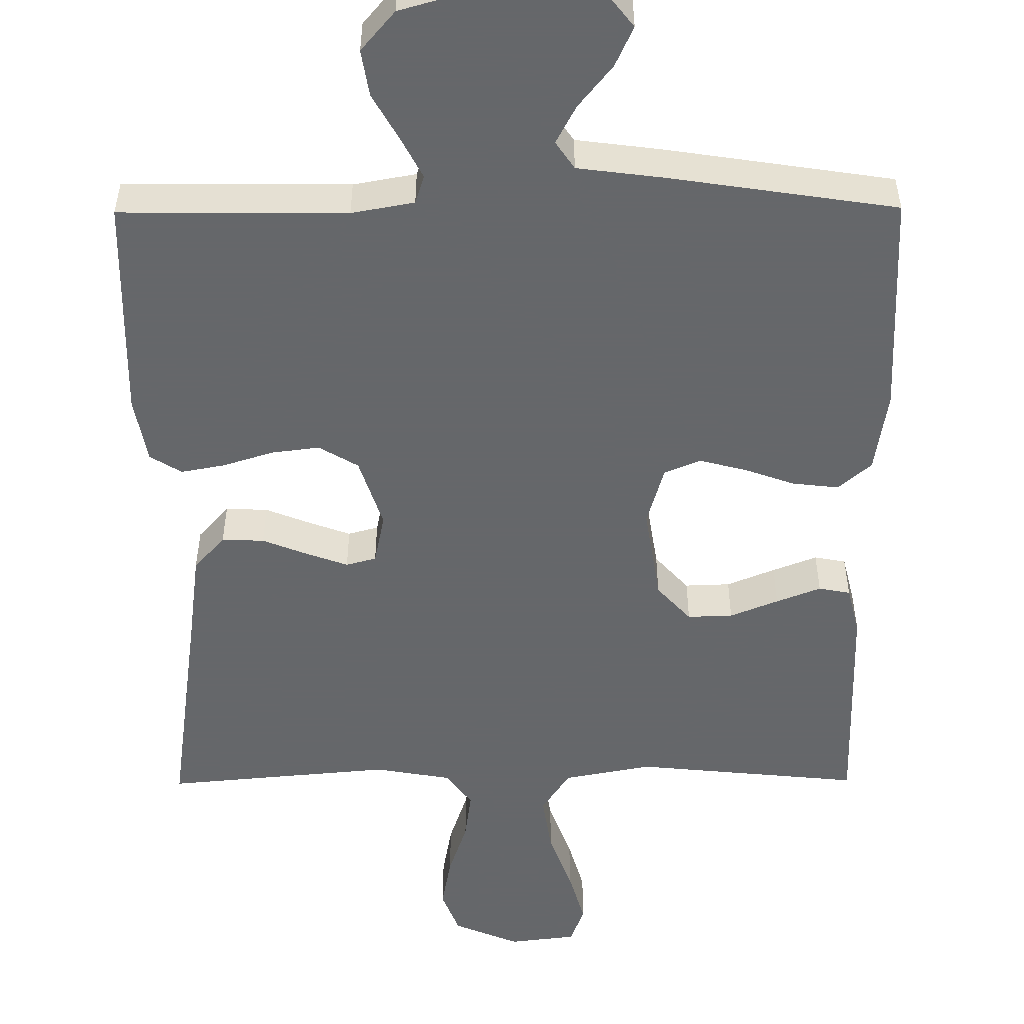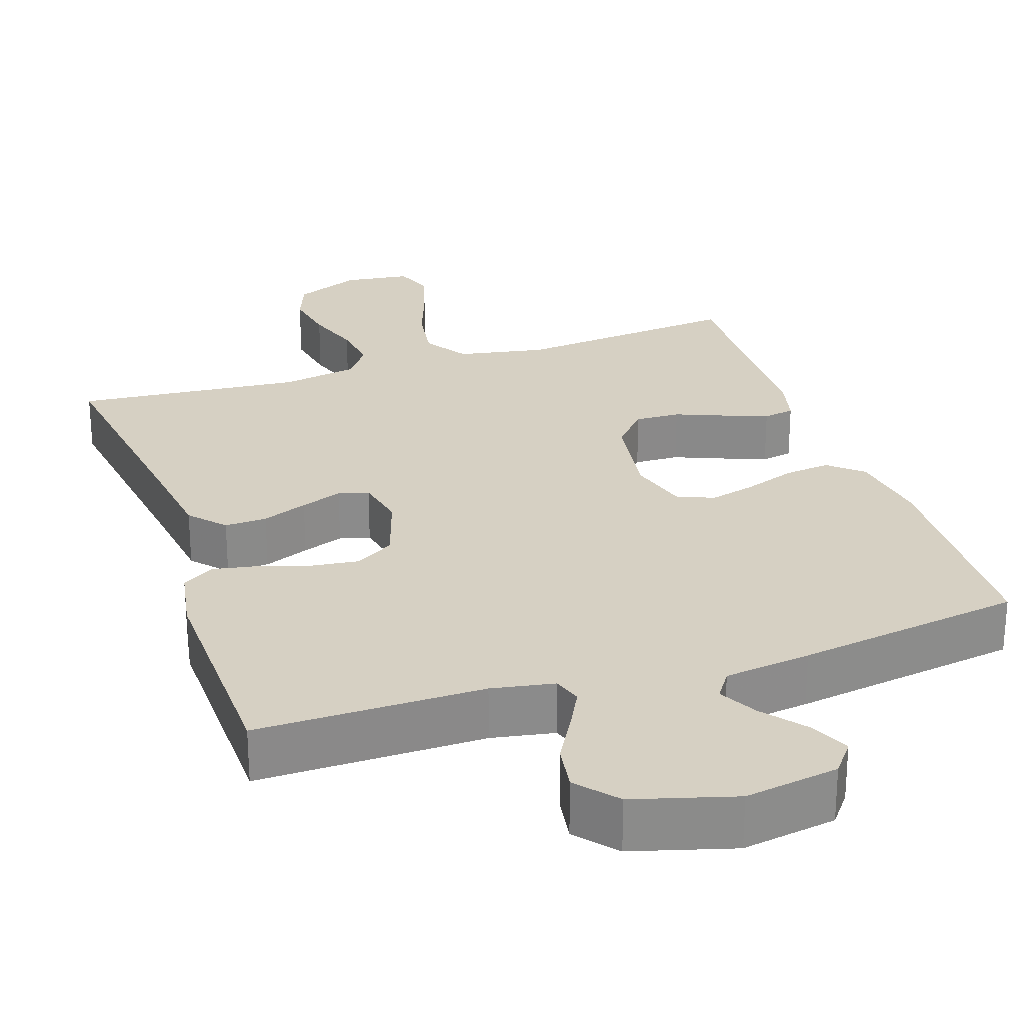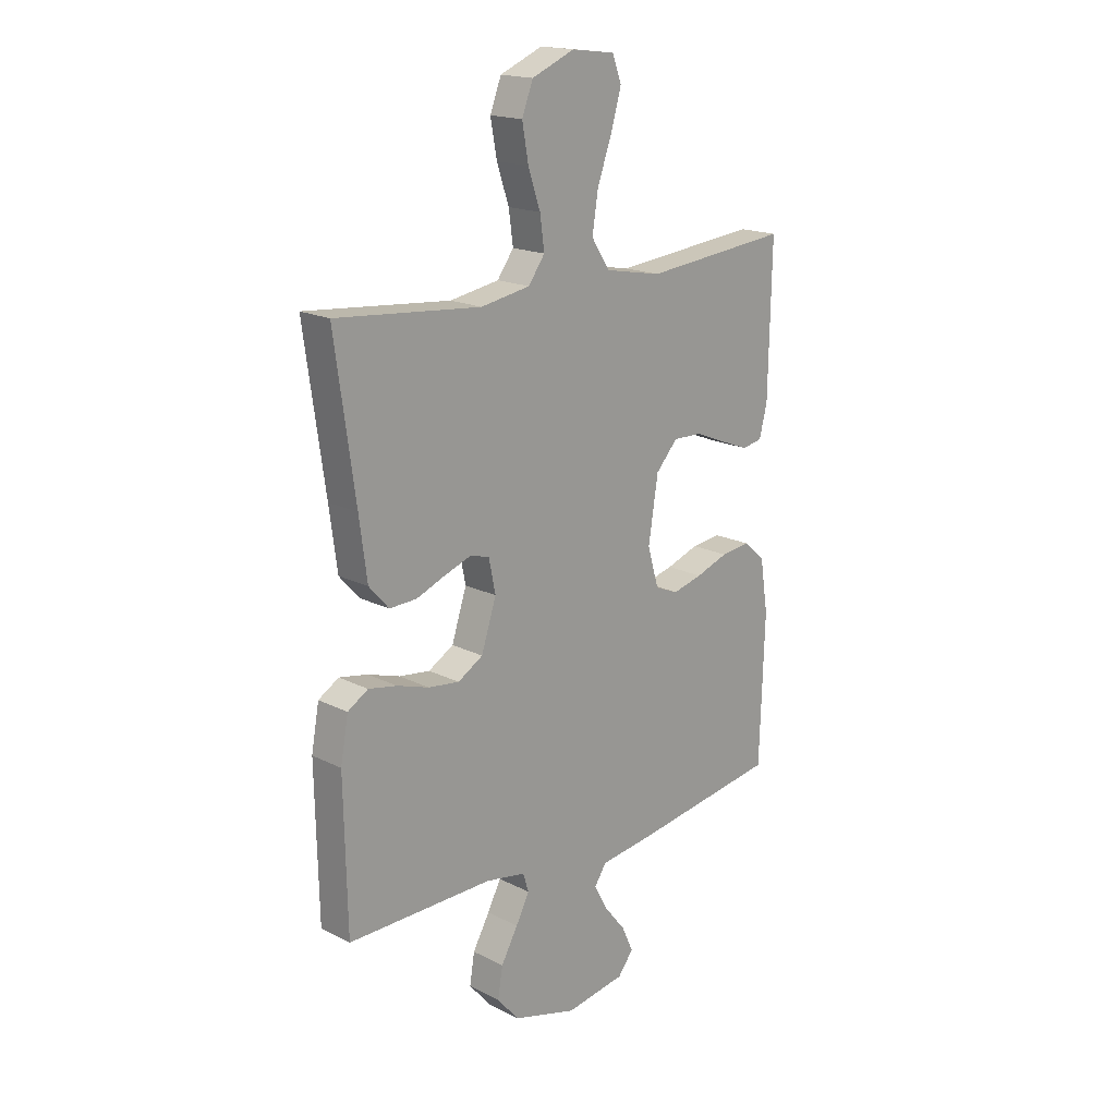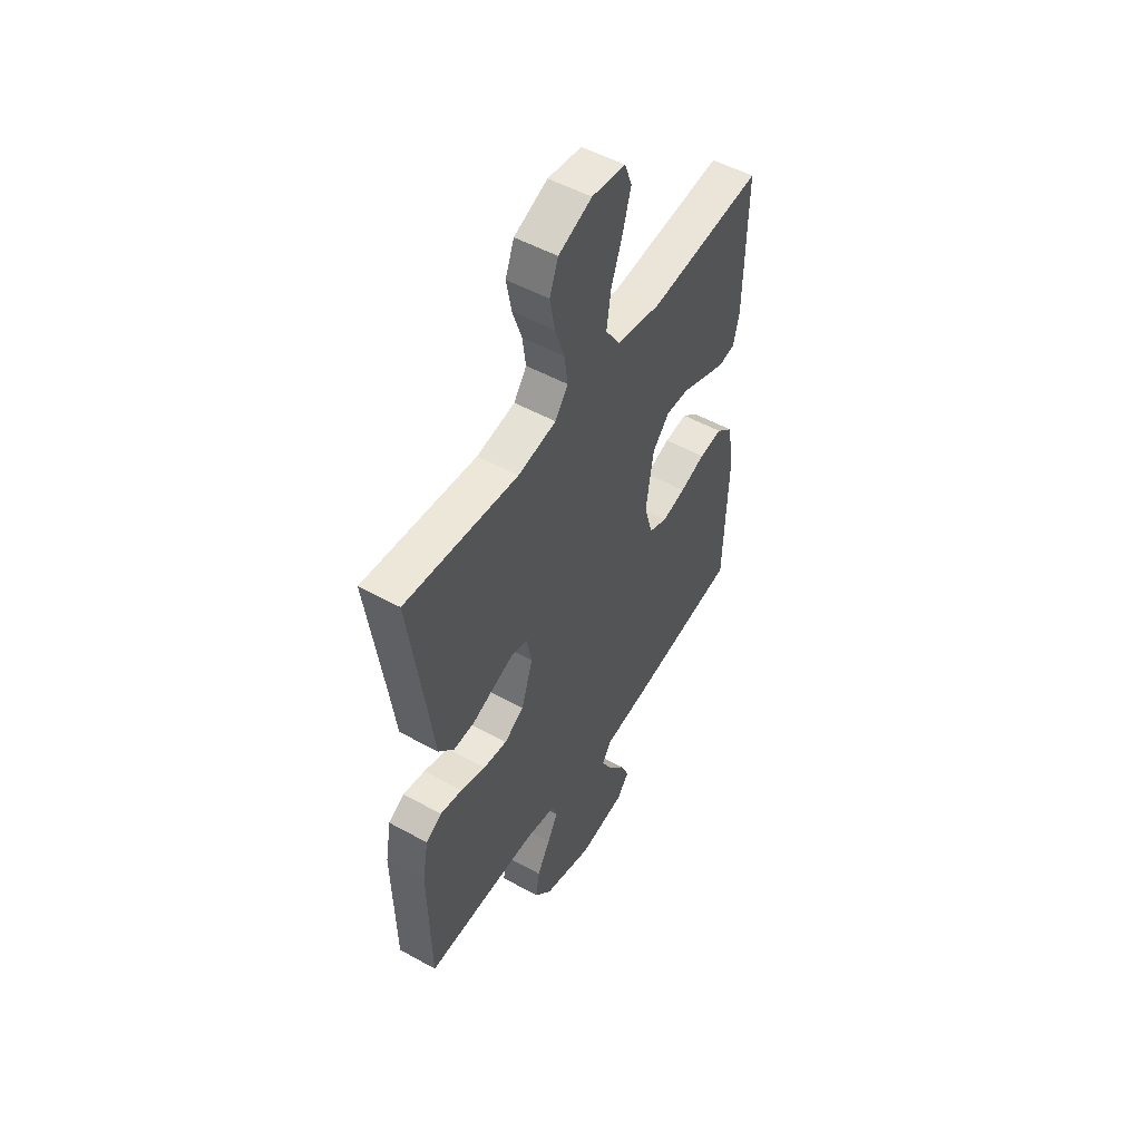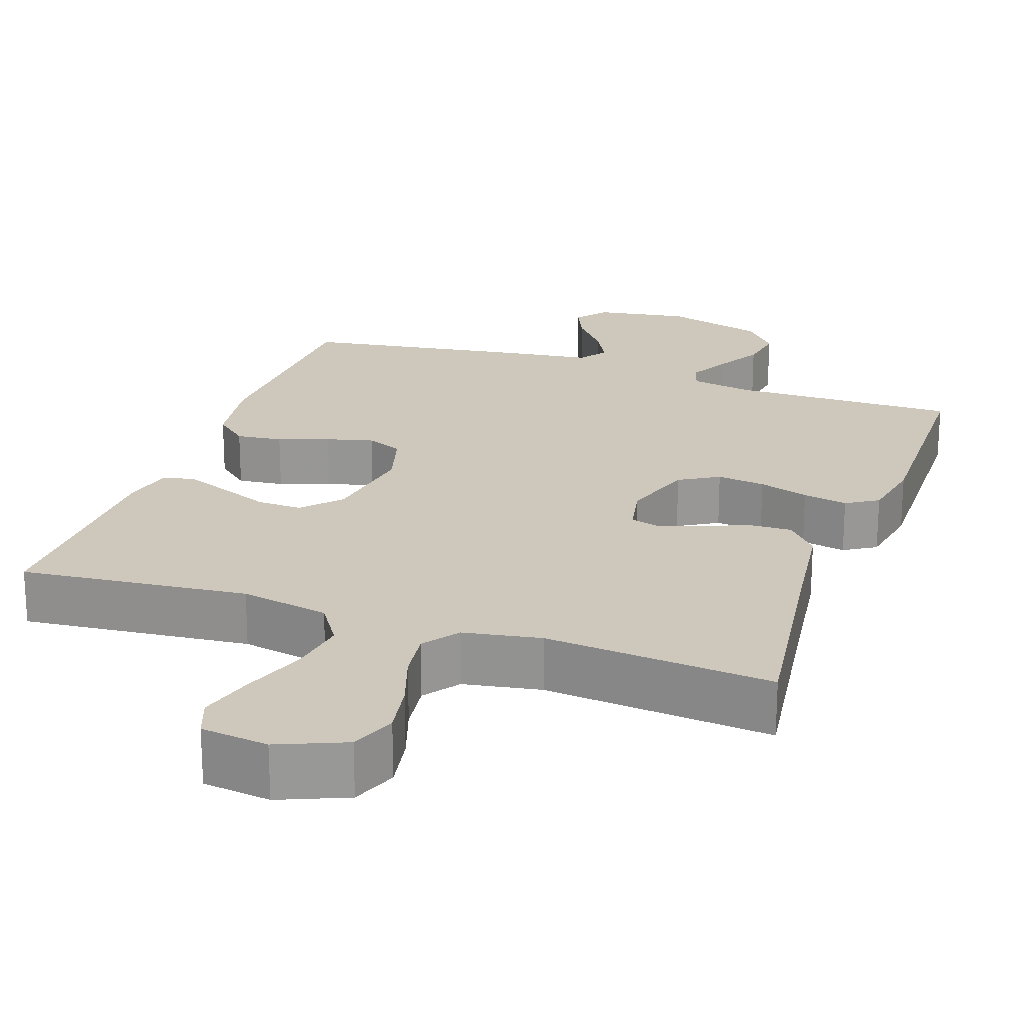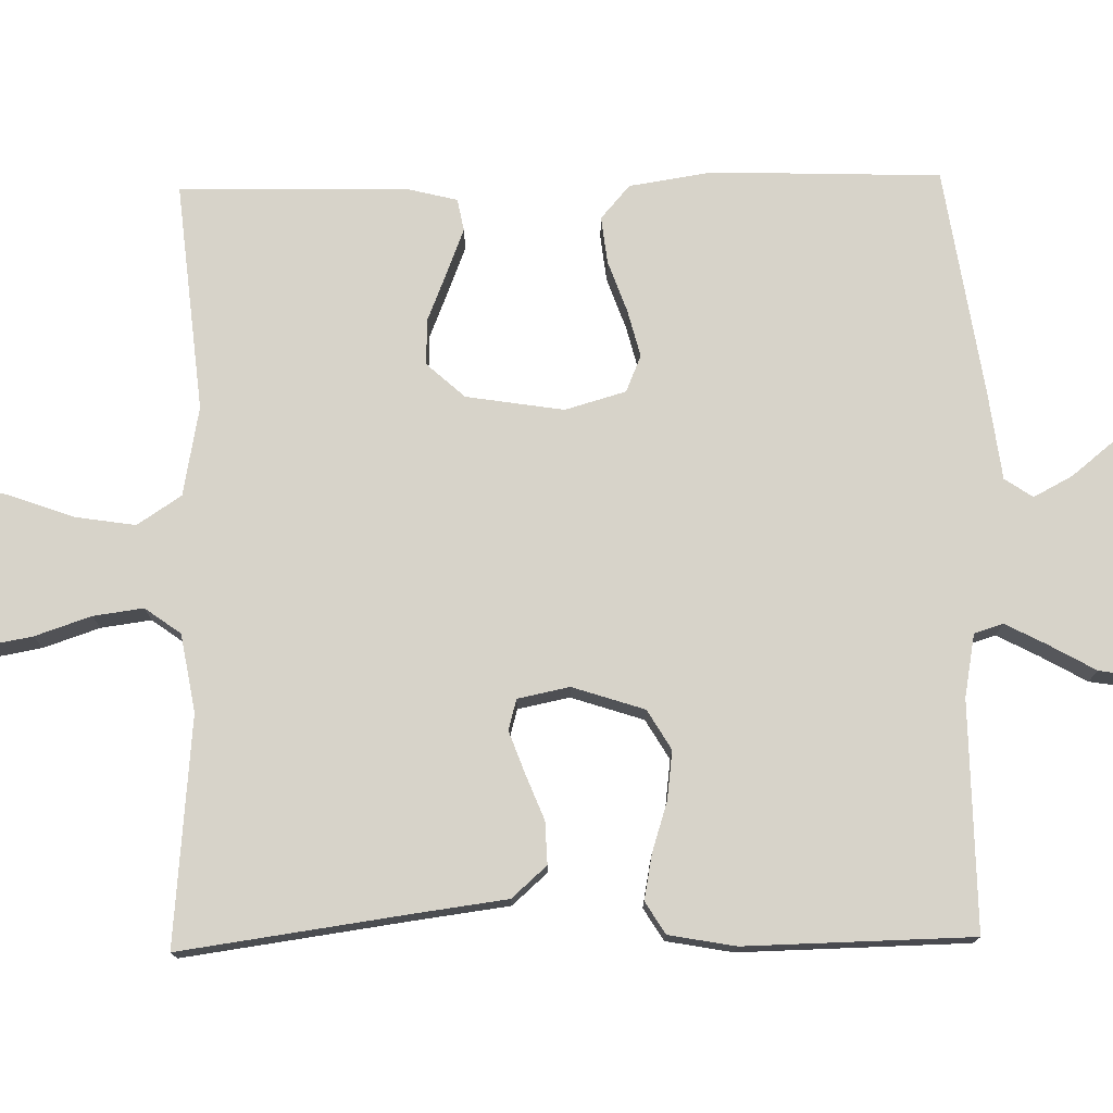
<metadata>
{"format":"obj","ext":"obj","renderer":"f3d","projection":"perspective","resolution":1024,"background":"white","views":[{"elev":-52.0,"azim":-179.6,"up":"+Y"},{"elev":26.5,"azim":161.4,"up":"+Y"},{"elev":17.9,"azim":134.7,"up":"+Z"},{"elev":51.6,"azim":121.0,"up":"+Z"},{"elev":21.9,"azim":19.3,"up":"+Y"},{"elev":76.2,"azim":88.9,"up":"+Y"}]}
</metadata>
<code>
v 0.5 0.07 0.5
v 0.458 0.07 0.2
v 0.442 0.07 0.079
v 0.401 0.07 0.033
v 0.345 0.07 0.035
v 0.285 0.07 0.059
v 0.23 0.07 0.079
v 0.19 0.07 0.068
v 0.176 0.07 0
v 0.207 0.07 -0.095
v 0.259 0.07 -0.126
v 0.323 0.07 -0.118
v 0.389 0.07 -0.097
v 0.448 0.07 -0.086
v 0.49 0.07 -0.112
v 0.506 0.07 -0.2
v 0.5 0.07 -0.5
v 0.2 0.07 -0.497
v 0.117 0.07 -0.512
v 0.105 0.07 -0.55
v 0.133 0.07 -0.604
v 0.168 0.07 -0.666
v 0.178 0.07 -0.728
v 0.133 0.07 -0.781
v 0 0.07 -0.819
v -0.124 0.07 -0.799
v -0.156 0.07 -0.758
v -0.132 0.07 -0.705
v -0.087 0.07 -0.649
v -0.06 0.07 -0.598
v -0.085 0.07 -0.561
v -0.2 0.07 -0.546
v -0.5 0.07 -0.5
v -0.51 0.07 -0.2
v -0.493 0.07 -0.091
v -0.449 0.07 -0.053
v -0.388 0.07 -0.06
v -0.321 0.07 -0.084
v -0.259 0.07 -0.1
v -0.211 0.07 -0.08
v -0.188 0.07 0
v -0.208 0.07 0.128
v -0.253 0.07 0.178
v -0.313 0.07 0.176
v -0.377 0.07 0.15
v -0.436 0.07 0.127
v -0.478 0.07 0.135
v -0.494 0.07 0.2
v -0.5 0.07 0.5
v -0.2 0.07 0.47
v -0.083 0.07 0.492
v -0.045 0.07 0.55
v -0.057 0.07 0.628
v -0.087 0.07 0.711
v -0.108 0.07 0.785
v -0.089 0.07 0.836
v 0 0.07 0.847
v 0.088 0.07 0.81
v 0.111 0.07 0.75
v 0.098 0.07 0.678
v 0.073 0.07 0.604
v 0.064 0.07 0.538
v 0.098 0.07 0.491
v 0.2 0.07 0.473
v 0.5 0 0.5
v 0.458 0 0.2
v 0.442 0 0.079
v 0.401 0 0.033
v 0.345 0 0.035
v 0.285 0 0.059
v 0.23 0 0.079
v 0.19 0 0.068
v 0.176 0 0
v 0.207 0 -0.095
v 0.259 0 -0.126
v 0.323 0 -0.118
v 0.389 0 -0.097
v 0.448 0 -0.086
v 0.49 0 -0.112
v 0.506 0 -0.2
v 0.5 0 -0.5
v 0.2 0 -0.497
v 0.117 0 -0.512
v 0.105 0 -0.55
v 0.133 0 -0.604
v 0.168 0 -0.666
v 0.178 0 -0.728
v 0.133 0 -0.781
v 0 0 -0.819
v -0.124 0 -0.799
v -0.156 0 -0.758
v -0.132 0 -0.705
v -0.087 0 -0.649
v -0.06 0 -0.598
v -0.085 0 -0.561
v -0.2 0 -0.546
v -0.5 0 -0.5
v -0.51 0 -0.2
v -0.493 0 -0.091
v -0.449 0 -0.053
v -0.388 0 -0.06
v -0.321 0 -0.084
v -0.259 0 -0.1
v -0.211 0 -0.08
v -0.188 0 0
v -0.208 0 0.128
v -0.253 0 0.178
v -0.313 0 0.176
v -0.377 0 0.15
v -0.436 0 0.127
v -0.478 0 0.135
v -0.494 0 0.2
v -0.5 0 0.5
v -0.2 0 0.47
v -0.083 0 0.492
v -0.045 0 0.55
v -0.057 0 0.628
v -0.087 0 0.711
v -0.108 0 0.785
v -0.089 0 0.836
v 0 0 0.847
v 0.088 0 0.81
v 0.111 0 0.75
v 0.098 0 0.678
v 0.073 0 0.604
v 0.064 0 0.538
v 0.098 0 0.491
v 0.2 0 0.473
f 59 60 61
f 58 59 61
f 57 58 61
f 56 57 61
f 55 56 61
f 54 55 61
f 53 54 61
f 52 53 61 62
f 51 52 62 63
f 48 49 50
f 47 48 50
f 46 47 50
f 45 46 50
f 44 45 50
f 51 63 64
f 50 51 64
f 44 50 64
f 43 44 64
f 36 37 38
f 35 36 38
f 34 35 38
f 33 34 38
f 32 33 38
f 31 32 38
f 30 31 38 39
f 27 28 29
f 26 27 29
f 25 26 29
f 24 25 29
f 23 24 29
f 22 23 29
f 21 22 29
f 20 21 29 30
f 30 39 40
f 20 30 40
f 19 20 40
f 16 17 18
f 15 16 18
f 14 15 18
f 13 14 18
f 12 13 18
f 11 12 18 19
f 4 5 6
f 3 4 6
f 2 3 6
f 2 6 7
f 2 7 8
f 1 2 8
f 64 1 8
f 43 64 8
f 42 43 8
f 19 40 41
f 11 19 41
f 10 11 41
f 41 42 8 9
f 9 10 41
f 125 124 123
f 125 123 122
f 125 122 121
f 125 121 120
f 125 120 119
f 125 119 118
f 125 118 117
f 126 125 117 116
f 127 126 116 115
f 114 113 112
f 114 112 111
f 114 111 110
f 114 110 109
f 114 109 108
f 128 127 115
f 128 115 114
f 128 114 108
f 128 108 107
f 102 101 100
f 102 100 99
f 102 99 98
f 102 98 97
f 102 97 96
f 102 96 95
f 103 102 95 94
f 93 92 91
f 93 91 90
f 93 90 89
f 93 89 88
f 93 88 87
f 93 87 86
f 93 86 85
f 94 93 85 84
f 104 103 94
f 104 94 84
f 104 84 83
f 82 81 80
f 82 80 79
f 82 79 78
f 82 78 77
f 82 77 76
f 83 82 76 75
f 70 69 68
f 70 68 67
f 70 67 66
f 71 70 66
f 72 71 66
f 72 66 65
f 72 65 128
f 72 128 107
f 72 107 106
f 105 104 83
f 105 83 75
f 105 75 74
f 73 72 106 105
f 105 74 73
f 1 65 66 2
f 2 66 67 3
f 3 67 68 4
f 4 68 69 5
f 5 69 70 6
f 6 70 71 7
f 7 71 72 8
f 8 72 73 9
f 9 73 74 10
f 10 74 75 11
f 11 75 76 12
f 12 76 77 13
f 13 77 78 14
f 14 78 79 15
f 15 79 80 16
f 16 80 81 17
f 17 81 82 18
f 18 82 83 19
f 19 83 84 20
f 20 84 85 21
f 21 85 86 22
f 22 86 87 23
f 23 87 88 24
f 24 88 89 25
f 25 89 90 26
f 26 90 91 27
f 27 91 92 28
f 28 92 93 29
f 29 93 94 30
f 30 94 95 31
f 31 95 96 32
f 32 96 97 33
f 33 97 98 34
f 34 98 99 35
f 35 99 100 36
f 36 100 101 37
f 37 101 102 38
f 38 102 103 39
f 39 103 104 40
f 40 104 105 41
f 41 105 106 42
f 42 106 107 43
f 43 107 108 44
f 44 108 109 45
f 45 109 110 46
f 46 110 111 47
f 47 111 112 48
f 48 112 113 49
f 49 113 114 50
f 50 114 115 51
f 51 115 116 52
f 52 116 117 53
f 53 117 118 54
f 54 118 119 55
f 55 119 120 56
f 56 120 121 57
f 57 121 122 58
f 58 122 123 59
f 59 123 124 60
f 60 124 125 61
f 61 125 126 62
f 62 126 127 63
f 63 127 128 64
f 64 128 65 1

</code>
